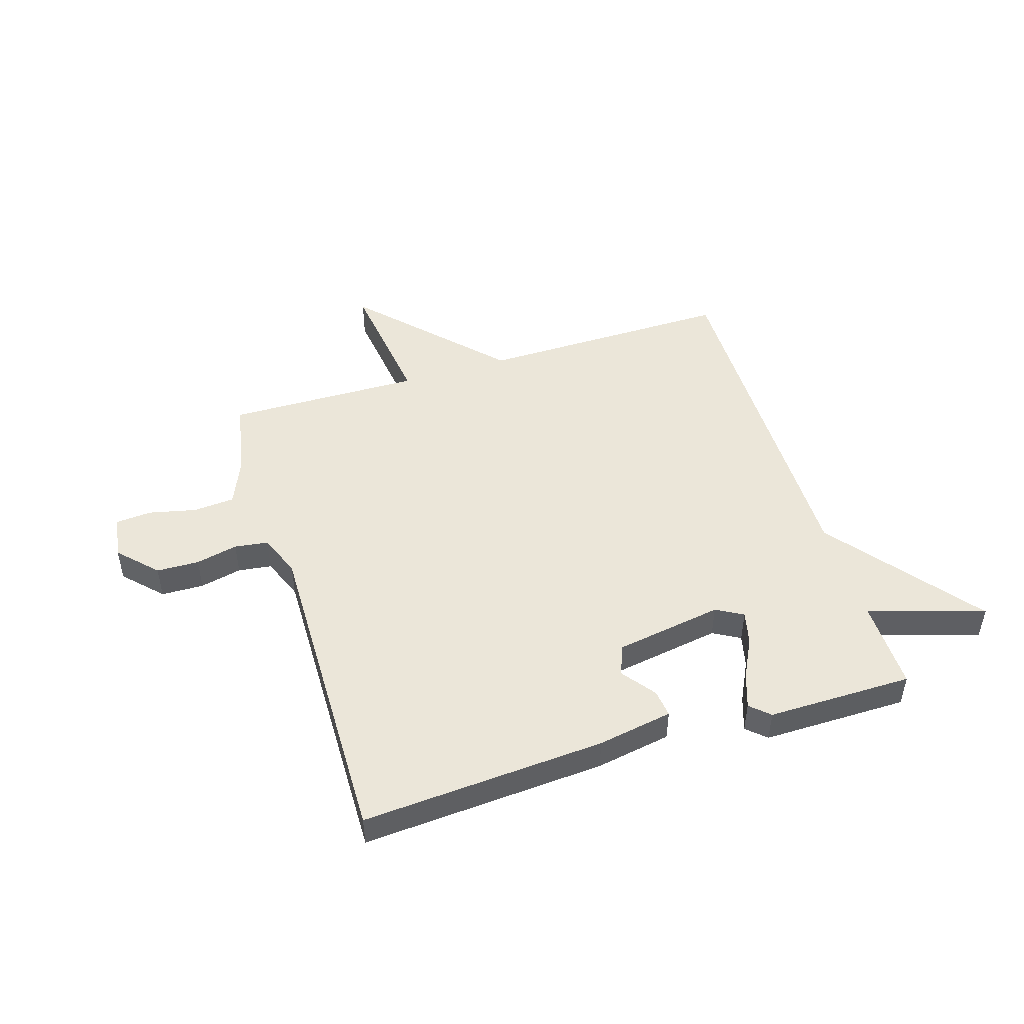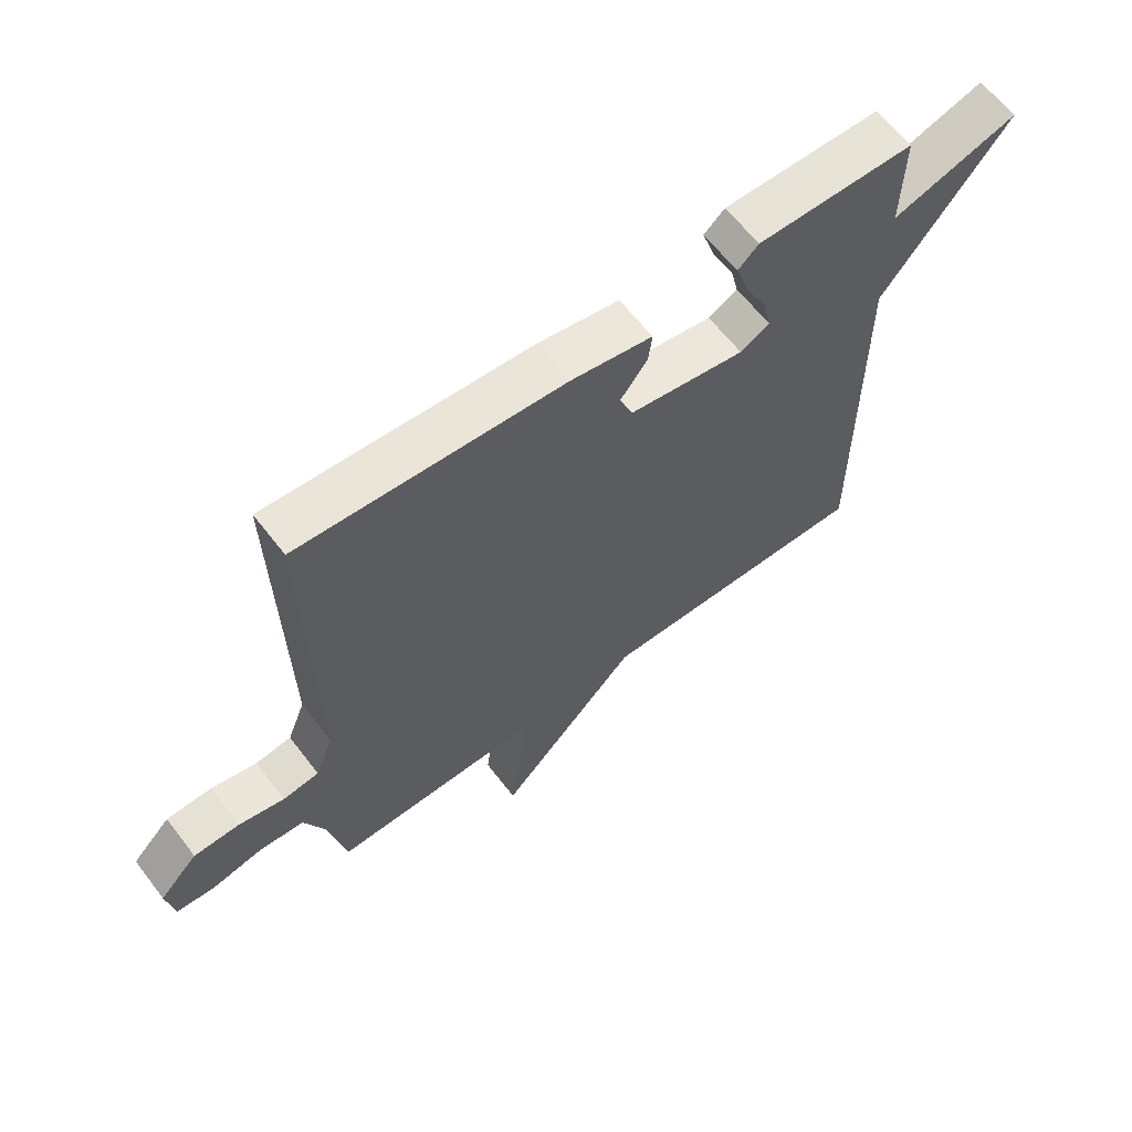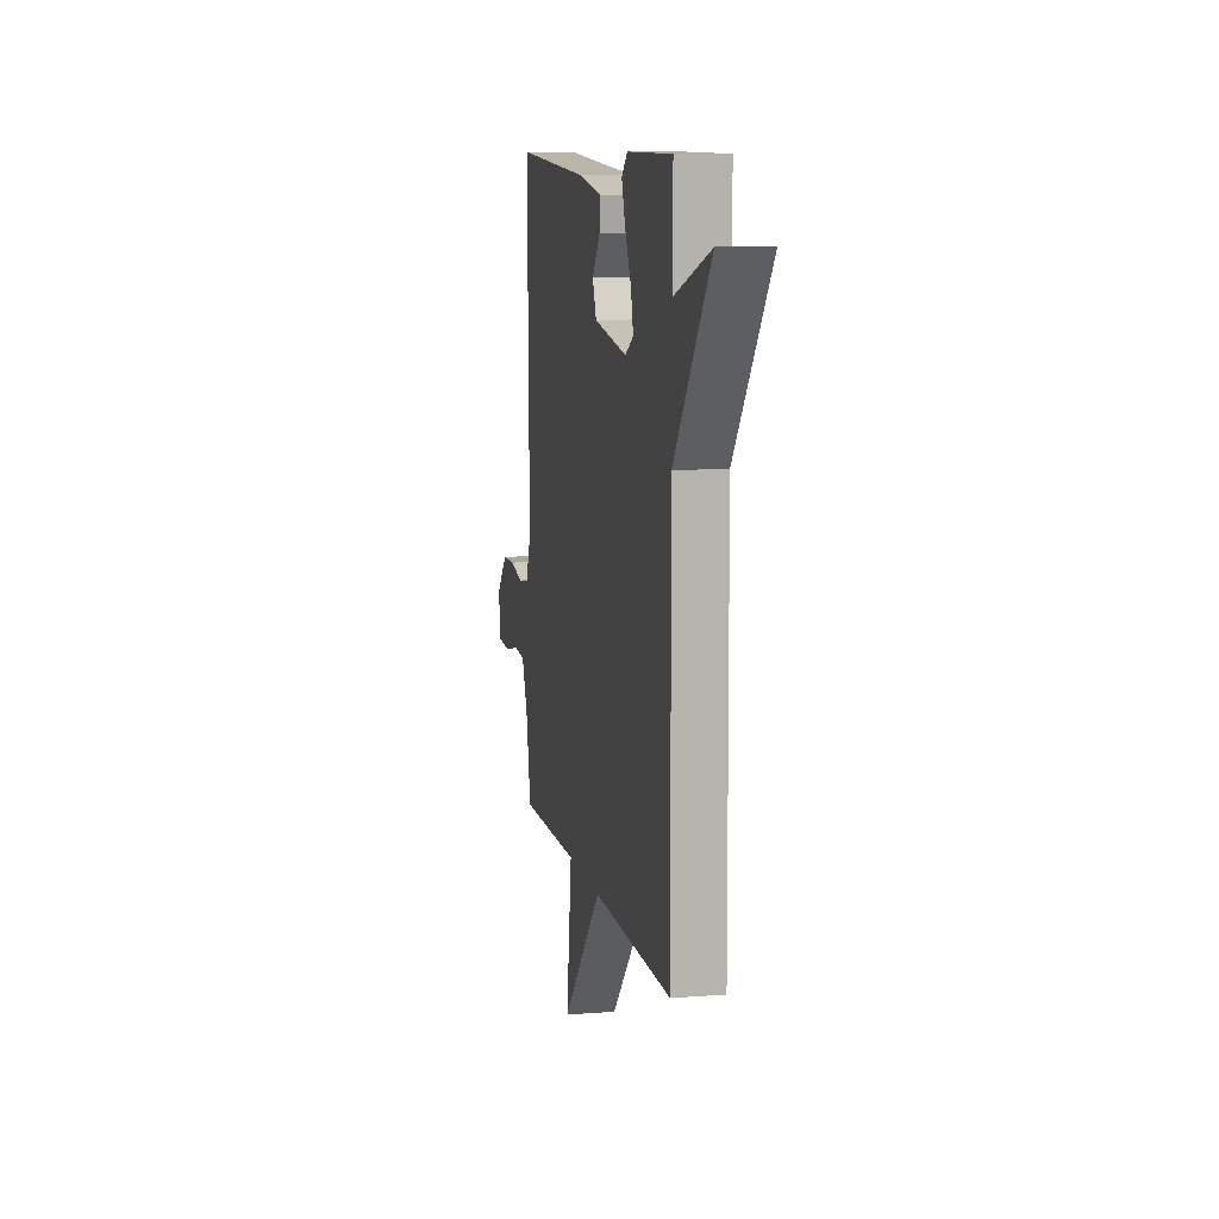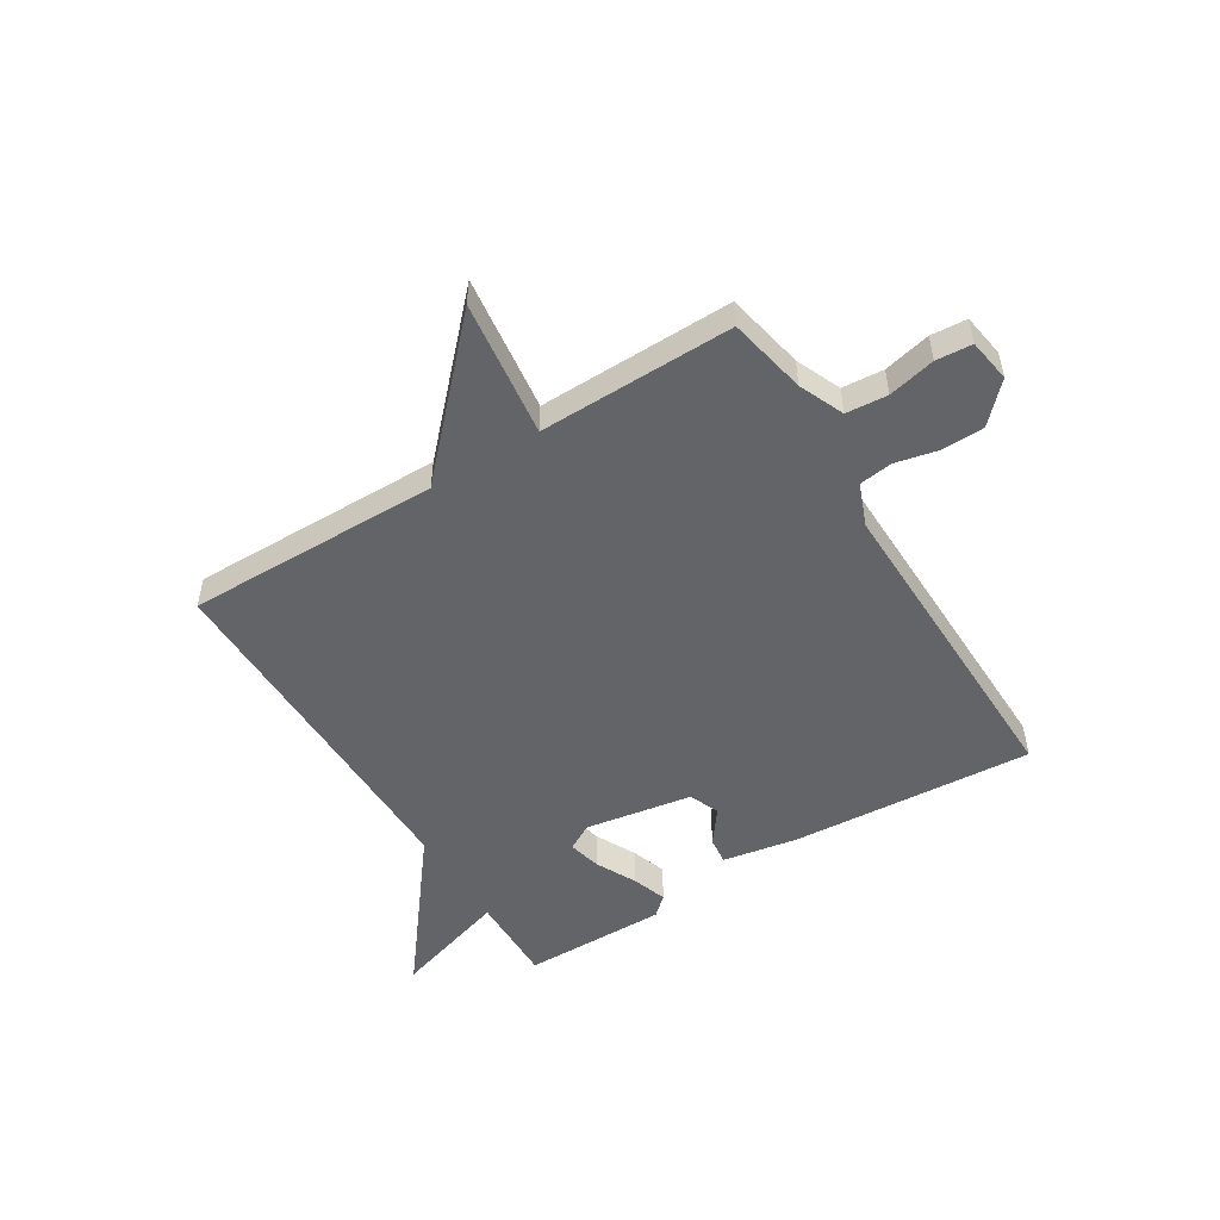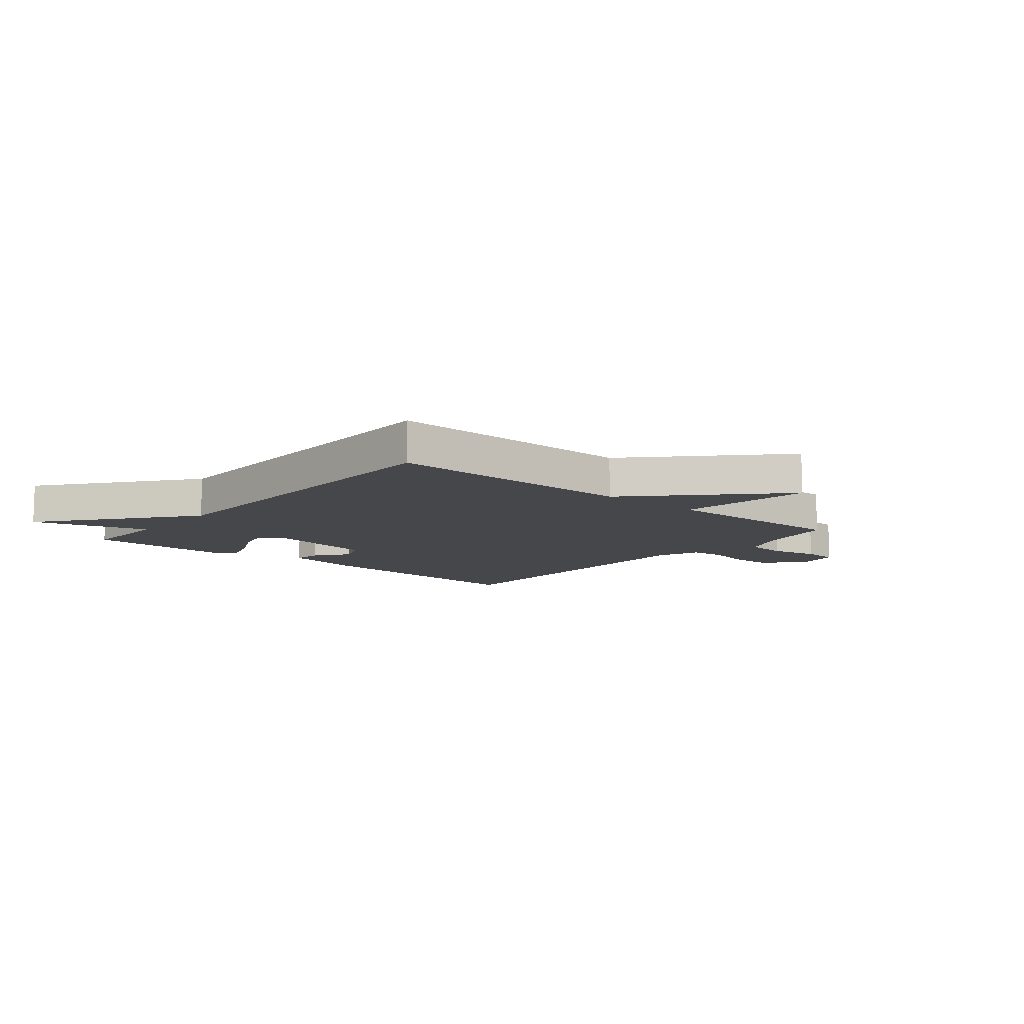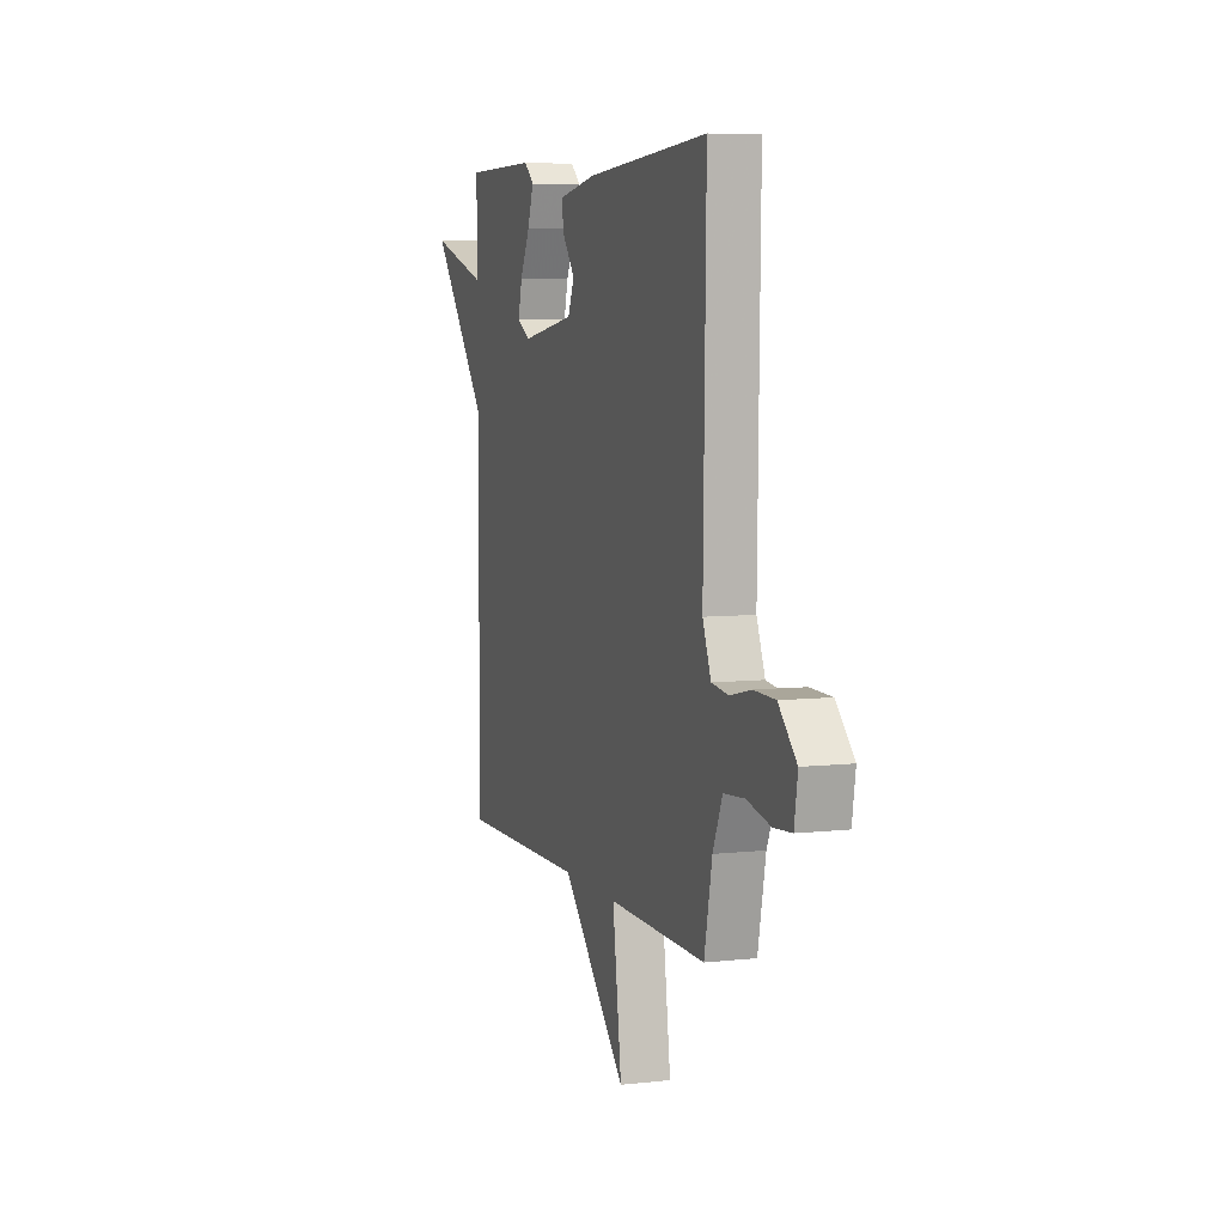
<metadata>
{"format":"obj","ext":"obj","renderer":"f3d","projection":"perspective","resolution":1024,"background":"white","views":[{"elev":48.4,"azim":-17.2,"up":"+Y"},{"elev":62.7,"azim":-37.5,"up":"+Z"},{"elev":9.6,"azim":78.7,"up":"+Z"},{"elev":-51.1,"azim":-148.2,"up":"+Y"},{"elev":-10.2,"azim":139.7,"up":"+Y"},{"elev":6.3,"azim":-108.6,"up":"+Z"}]}
</metadata>
<code>
v -0.5 0.07 -0.5
v -0.528 0.07 -0.36
v -0.562 0.07 -0.28
v -0.636 0.07 -0.274
v -0.72 0.07 -0.293
v -0.784 0.07 -0.288
v -0.796 0.07 -0.211
v -0.732 0.07 -0.145
v -0.656 0.07 -0.143
v -0.581 0.07 -0.16
v -0.521 0.07 -0.152
v -0.491 0.07 -0.076
v -0.5 0.07 0.5
v -0.066 0.07 0.47
v 0.068 0.07 0.446
v 0.062 0.07 0.397
v 0.017 0.07 0.337
v 0.039 0.07 0.283
v 0.23 0.07 0.251
v 0.278 0.07 0.278
v 0.264 0.07 0.337
v 0.228 0.07 0.409
v 0.207 0.07 0.471
v 0.241 0.07 0.502
v 0.5 0.07 0.5
v 0.497 0.07 0.337
v 0.704 0.07 0.402
v 0.497 0.07 0.137
v 0.5 0.07 -0.5
v 0.047 0.07 -0.495
v -0.185 0.07 -0.739
v -0.153 0.07 -0.495
v -0.5 0 -0.5
v -0.528 0 -0.36
v -0.562 0 -0.28
v -0.636 0 -0.274
v -0.72 0 -0.293
v -0.784 0 -0.288
v -0.796 0 -0.211
v -0.732 0 -0.145
v -0.656 0 -0.143
v -0.581 0 -0.16
v -0.521 0 -0.152
v -0.491 0 -0.076
v -0.5 0 0.5
v -0.066 0 0.47
v 0.068 0 0.446
v 0.062 0 0.397
v 0.017 0 0.337
v 0.039 0 0.283
v 0.23 0 0.251
v 0.278 0 0.278
v 0.264 0 0.337
v 0.228 0 0.409
v 0.207 0 0.471
v 0.241 0 0.502
v 0.5 0 0.5
v 0.497 0 0.337
v 0.704 0 0.402
v 0.497 0 0.137
v 0.5 0 -0.5
v 0.047 0 -0.495
v -0.185 0 -0.739
v -0.153 0 -0.495
f 30 31 32
f 28 29 30
f 28 30 32
f 32 1 2
f 28 32 2
f 27 28 2
f 26 27 2
f 24 25 26
f 23 24 26
f 22 23 26
f 21 22 26
f 20 21 26
f 26 2 3
f 20 26 3
f 19 20 3
f 15 16 17
f 14 15 17
f 13 14 17
f 12 13 17
f 11 12 17 18
f 8 9 10
f 7 8 10
f 6 7 10
f 5 6 10
f 4 5 10
f 4 10 11
f 11 18 19
f 4 11 19
f 3 4 19
f 64 63 62
f 62 61 60
f 64 62 60
f 34 33 64
f 34 64 60
f 34 60 59
f 34 59 58
f 58 57 56
f 58 56 55
f 58 55 54
f 58 54 53
f 58 53 52
f 35 34 58
f 35 58 52
f 35 52 51
f 49 48 47
f 49 47 46
f 49 46 45
f 49 45 44
f 50 49 44 43
f 42 41 40
f 42 40 39
f 42 39 38
f 42 38 37
f 42 37 36
f 43 42 36
f 51 50 43
f 51 43 36
f 51 36 35
f 1 33 34 2
f 2 34 35 3
f 3 35 36 4
f 4 36 37 5
f 5 37 38 6
f 6 38 39 7
f 7 39 40 8
f 8 40 41 9
f 9 41 42 10
f 10 42 43 11
f 11 43 44 12
f 12 44 45 13
f 13 45 46 14
f 14 46 47 15
f 15 47 48 16
f 16 48 49 17
f 17 49 50 18
f 18 50 51 19
f 19 51 52 20
f 20 52 53 21
f 21 53 54 22
f 22 54 55 23
f 23 55 56 24
f 24 56 57 25
f 25 57 58 26
f 26 58 59 27
f 27 59 60 28
f 28 60 61 29
f 29 61 62 30
f 30 62 63 31
f 31 63 64 32
f 32 64 33 1

</code>
